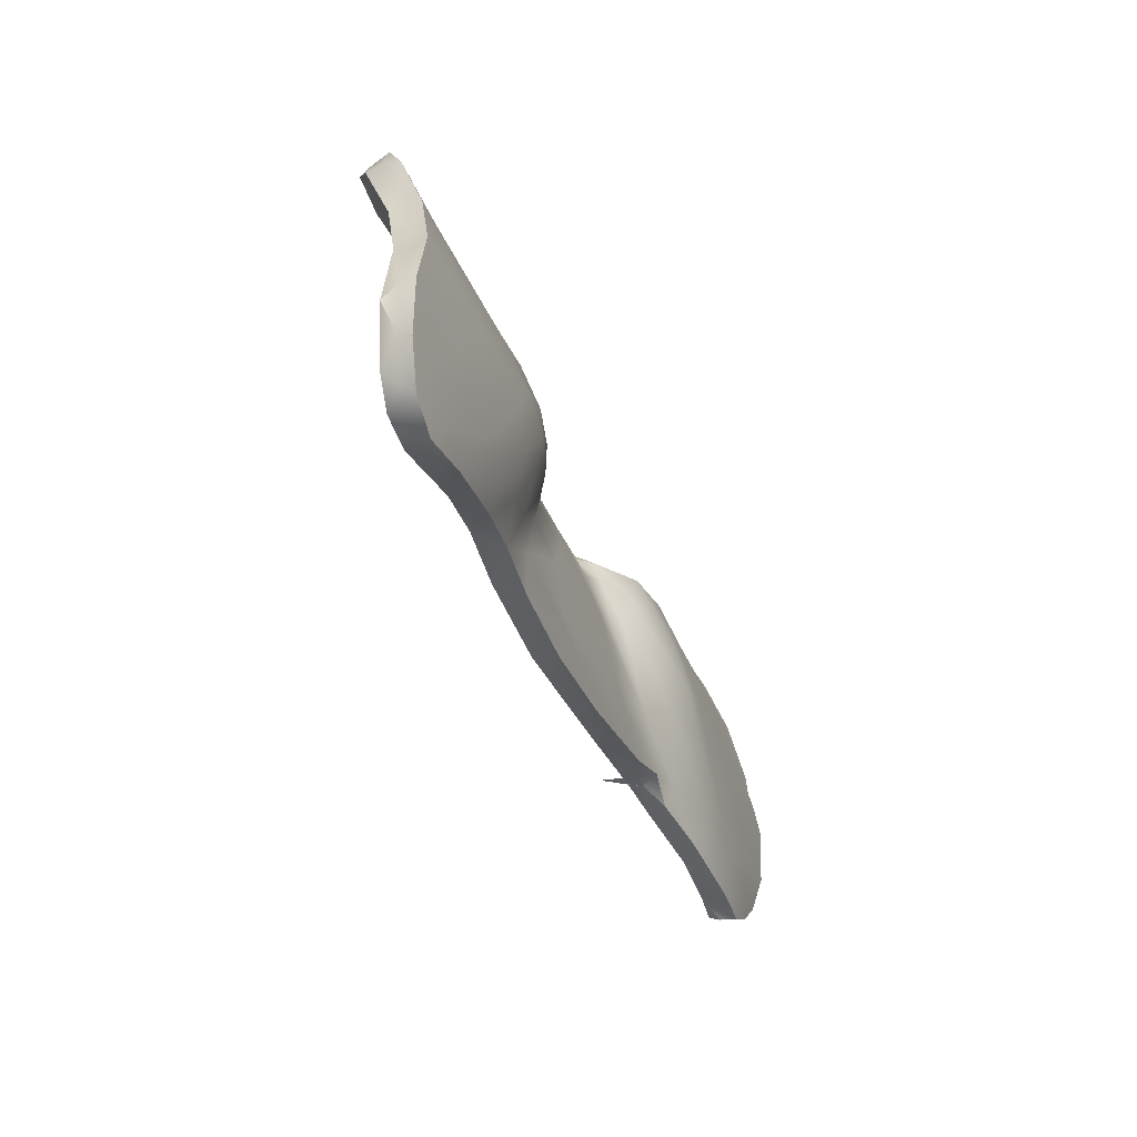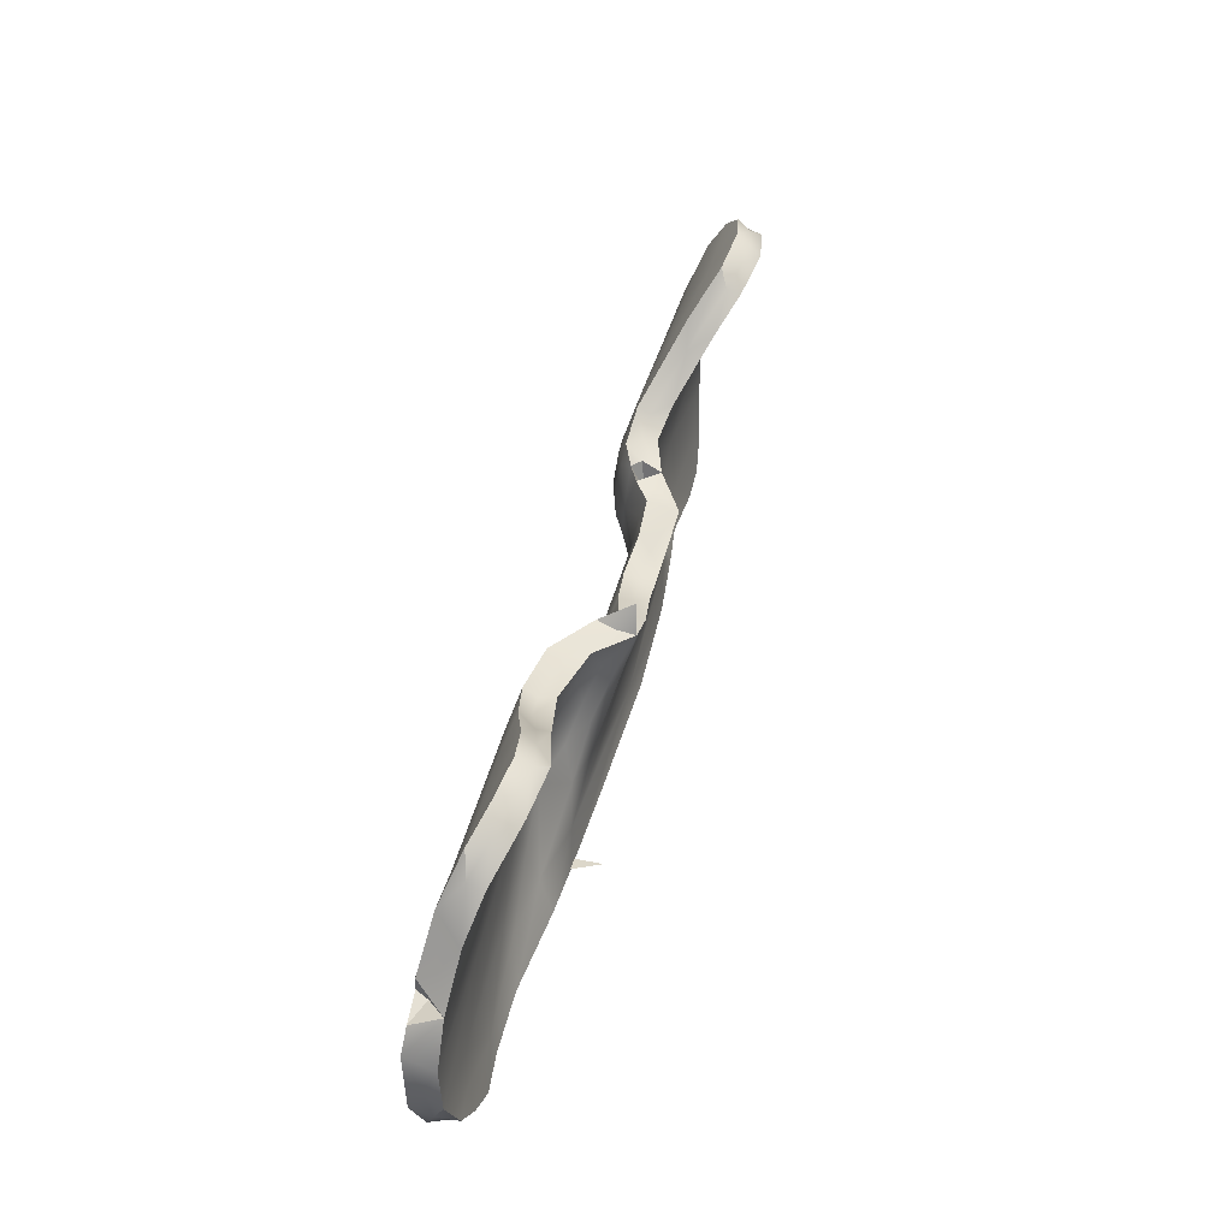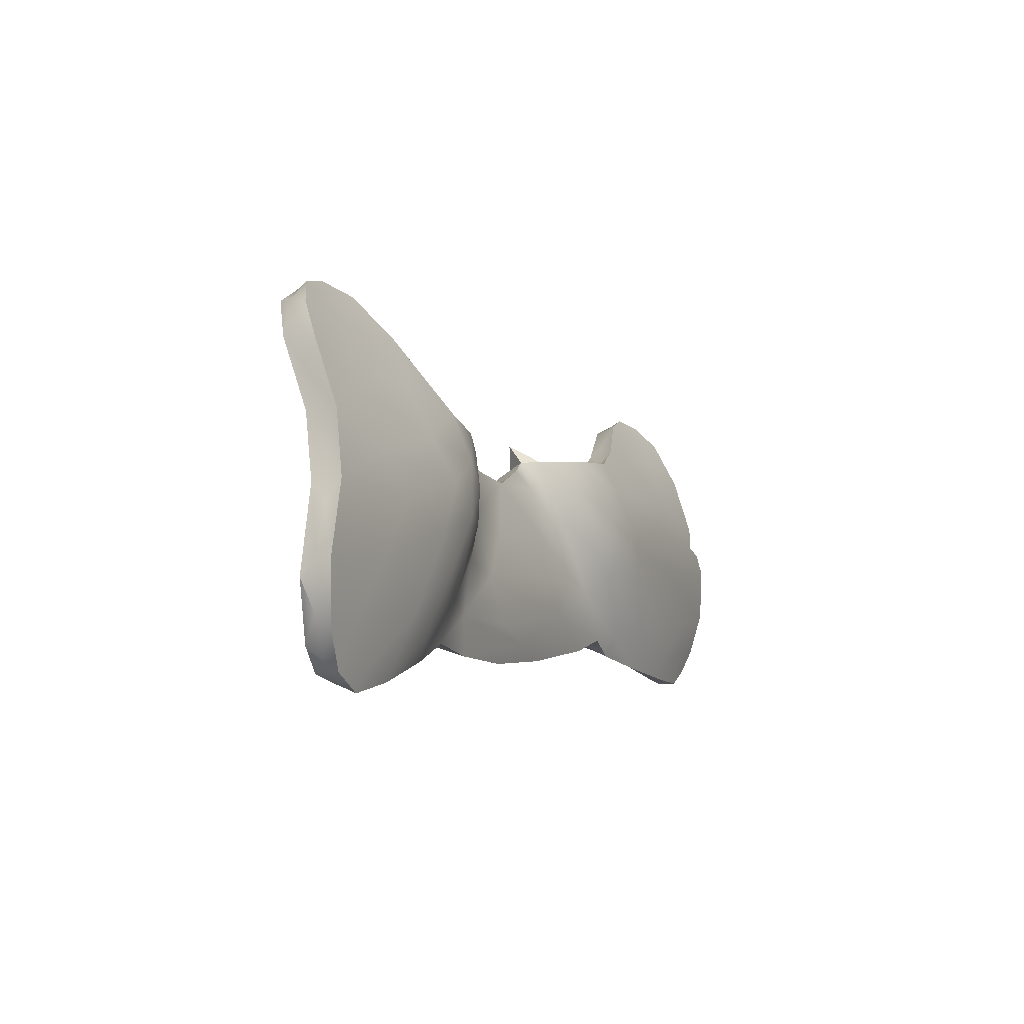
<metadata>
{"format":"obj","ext":"obj","renderer":"f3d","projection":"perspective","resolution":1024,"background":"white","views":[{"elev":-36.6,"azim":-69.7,"up":"+Y"},{"elev":40.9,"azim":103.6,"up":"+Y"},{"elev":-3.9,"azim":-65.6,"up":"+Y"}]}
</metadata>
<code>
v 3.317 -123.7 804
v -5.017 -130 805.2
v -1.119 -131.7 805.2
v 6.991 -132.2 805.7
v -4.992 -125.6 805.6
v -5.627 -127.3 805.5
v 18.41 -127.8 807.2
v 17.21 -125.4 805.8
v -6.876 -126.8 806
v -3.575 -125.2 804
v 17.71 -132.9 806.3
v 19.08 -129.9 806.7
v 16.46 -123.4 805.8
v 17.61 -126.6 807.1
v 8.846 -124 806
v 11.85 -122.2 805
v 14.17 -122 804.9
v 5.609 -124.4 805.8
v 7.71 -132.2 805.7
v 14.44 -133.6 805.9
v 18.96 -129 806.2
v 18.17 -132.2 805.9
v -6.315 -132.3 805.7
v -0.05119 -132.7 805.6
v 9.804 -123.6 805.1
v -14.98 -133.5 806.4
v -9.202 -132.2 806
v -17.5 -131.1 806.6
v -17.01 -127.5 806.7
v -15.72 -131.6 806.1
v -16.01 -123.3 805.7
v -14.75 -120.3 804
v -12.47 -119.6 803.5
v 5.135 -126.7 805.3
v 9.321 -127.9 806.4
v -10.32 -120.2 803.9
v -7.054 -123.7 805.9
v 18.22 -127.4 806.1
v 17 -133.2 805.8
v -4.047 -124.8 804.9
v -5.253 -124.5 805.8
v -1.689 -125.6 804.6
v 1.38 -125.3 804.5
v 7.225 -129.3 807
v 16.55 -132.5 807.1
v 18.24 -132.5 806.9
v -17 -132.1 806
v -17.69 -129.9 806.2
v -7.098 -130.4 806.6
v 14.72 -123.2 806.1
v 6.82 -126.8 806
v 7.274 -124.6 805.6
v 7.633 -128.2 806.2
v 11.53 -122.1 805.5
v 9.057 -130.6 807.2
v 6.302 -125.3 805.7
v 14.63 -122.4 804.5
v 8.138 -125.4 807
v 2.783 -125.6 805.2
v 6.923 -130.8 805.3
v -17.46 -131.5 807.2
v -16.64 -133 807
v -4.461 -126.1 806.2
v -4.995 -124.6 806.1
v -6.086 -131 806.4
v 1.8 -124.9 804.9
v -3.388 -129.5 806.3
v -6.278 -132.2 805.2
v -4.211 -126.1 804.5
v 5.431 -125.5 805.4
v -14.88 -133.4 805.9
v -13.31 -125.6 807
v -9.605 -124.7 806.8
v -13.39 -133.4 807
v -10.63 -131.8 807.1
v 8.062 -127.8 807.5
v -0.5288 -132.1 806.3
v -15.22 -120.5 804.9
v 9.489 -127.7 807.5
v -9.926 -128.1 807.5
v -2.027 -125.2 805.1
v -10.75 -119.6 804.2
v -15.38 -133.7 807
v -16.08 -124.3 806.6
v 6.126 -130 806.4
v 3.2 -130.9 806.4
v -0.2814 -125.6 805.2
v -6.553 -125.3 806.9
v -9.293 -121 805
v -9.087 -129.4 807.4
v 7.331 -126.4 807.3
v -10.42 -132.7 806.8
v -1.878 -127.8 805.9
v 2.549 -130.5 805.3
v 3.637 -124.8 803.9
v 3.668 -125.2 805.5
v 13.41 -132.9 807.1
v 2.245 -127.6 805.9
v -5.394 -124.9 806.5
v 5.509 -127.8 806.6
v 4.852 -125.6 806.4
v 4.235 -126 804.5
v 14.39 -127.2 806.2
v 9.171 -131.1 805.8
v 12.2 -126.8 807.3
v -12.3 -119.9 803
v -3.462 -126.6 804.4
v -6.777 -129 805.6
v 16.02 -134 806.8
v 19.07 -130.8 807.2
v -5.906 -127.7 806.9
v 9.36 -129.2 807.5
v 14.26 -125.6 807
v -16.67 -126.8 806
v -5.727 -125.5 805.5
v -7.491 -123.5 805.2
v -11.49 -125 805.6
v -9.166 -130.8 805.9
v 9.367 -123.4 806.2
v -3.508 -125.6 805.5
v -14.05 -122.2 804.4
v -10.39 -120.4 803.4
v -9.404 -127.8 806.4
v -16.08 -124.4 805.4
v -5.086 -128.1 805
v 5.107 -124.5 805
v -0.2617 -128.1 804.8
v 3.396 -126.5 804.4
v 11.24 -131.6 806.1
v 11.78 -130.7 806.3
v 15.76 -134 806.2
v 16.5 -123.6 805.2
v 8.671 -132.7 806.3
v 3.025 -124.4 804.6
v 3.8 -124.5 804.6
v 7.67 -124.4 806.1
v 10.37 -123.1 805.4
v 13.05 -121.9 804.7
v 15.46 -122.5 805.3
v 17.5 -126.2 806.5
v 17.42 -127.7 806.8
v 18.92 -128.6 807.3
v 18.8 -131.4 806.5
v 16.48 -133.6 806.3
v 12.1 -133.3 806.3
v 7.347 -131.8 804.1
v 4.411 -132.4 805.7
v -3.539 -132.7 805.6
v -7.899 -131.9 805.8
v -12.5 -133 806.5
v -16.82 -132.6 806.5
v -17.63 -129.3 806.8
v -16.21 -125.5 806.4
v -15.66 -121.5 804.9
v -13.54 -119.7 803.6
v -11.43 -119.7 803.5
v -8.657 -121.9 804.9
v -6.074 -124.2 805.9
v -4.271 -124.7 805.7
v -3.386 -124.8 805.2
v -0.3708 -125.8 804.7
v -8.834 -131 807
v 13.71 -128.9 807.4
v 5.992 -125.1 806.8
v 7.468 -124.2 806.6
v 10.83 -133.2 806.7
v 14.03 -133.8 806.9
v 14.53 -121.9 805.5
v 15.91 -122.6 806
v 17.3 -127.5 807.3
v 17.15 -133.5 806.8
v 16.84 -124.4 806.6
v 12.99 -121.6 805.3
v 10.9 -124 806.5
v 4.473 -127 806.1
v 10.71 -131.6 807.2
v 5.506 -124.2 806.4
v 6.426 -127.2 807.1
v 5.557 -132.4 806.3
v 7.388 -132 806.4
v 3.617 -124.4 805.2
v 16.01 -131.3 807.3
v 3.962 -127.2 805.8
v 2.477 -129.4 806.3
v -17.68 -129.3 807.3
v -16.02 -131.5 807.3
v -14.11 -123.3 806.1
v -14.08 -119.6 804.2
v 12.63 -131.2 807.4
v -12.66 -119.3 804
v -12.62 -127.1 807.4
v -14.87 -132.9 807.2
v 8.789 -131.9 806.6
v -8.523 -126.2 807.3
v -2.472 -132.9 806.1
v -7.297 -127.3 807.3
v -5.237 -127.9 806.5
v -2.563 -131.3 806.4
v -7.649 -128.8 807.3
v -7.922 -132.1 806.3
v -9.822 -122.9 806
v -11.85 -130.9 807.4
v -12.76 -121 805
v -14.17 -129.1 807.4
v -16.69 -126.7 807.1
v -15.87 -121.9 805.6
v 1.215 -132.8 806.1
v -7.06 -123.5 806.4
v -5.629 -124.1 806.4
v -5.668 -126.2 806.8
v -5.737 -132.5 806.2
v -5.194 -128.9 806.2
v -3.437 -126.9 805.7
v -4.801 -125.9 805
v -8.744 -123.4 805
v -4.916 -124.6 805
v 3.616 -132.3 805.1
v -14.38 -120.3 803.4
v 5.064 -129.1 805.1
v 0.4104 -129.7 805.2
v 2.379 -125.2 803.9
v 12.58 -122.2 804.3
v 14.52 -132.9 806
v 14.22 -128.9 806.3
v 12.97 -130 806.3
v 9.259 -129.9 806.2
v 7.53 -132.1 805.2
v 7.589 -125.8 806
v 6.462 -129.2 805.4
v 6.111 -127.8 805.7
v -13.55 -127.3 806.2
v -13.33 -131.8 806.2
v -8.727 -131.8 805.4
v -7.269 -128.4 806
v -15.68 -121.8 804.3
v -10.72 -130.5 806.3
v -10.13 -126.4 806.1
v -1.082 -125.9 804.2
v -2.336 -132.5 805.1
v -9.21 -121.5 804.1
v -11.32 -121.7 804.1
v -16.18 -133.1 805.9
v -14.69 -124 805.3
v -6.371 -124.3 805.4
v 15.79 -133.8 805.7
v 16.97 -132.2 806
v 9.31 -132.4 805.3
v 5.015 -127.5 805.1
v -8.271 -128.3 806.3
v -7.141 -130.6 805.3
v 4.588 -125.5 804.8
v 9.974 -125.7 805.9
v 11.68 -124 805.2
v 12.25 -133.1 805.8
v 14.19 -123.2 804.9
v 15.11 -124.9 805.6
v 19.01 -130.6 806.1
v 16.25 -131.1 806.2
v -7.297 -125.4 805.9
v 0.6084 -125.8 804.1
v -12.91 -129.2 806.3
v -11.55 -132.6 805.8
v 3.317 -123.7 804
v 3.317 -123.7 804
v 6.991 -132.2 805.7
v 6.991 -132.2 805.7
v -4.992 -125.6 805.6
v -4.992 -125.6 805.6
v -4.992 -125.6 805.6
v 18.41 -127.8 807.2
v 18.41 -127.8 807.2
v 18.41 -127.8 807.2
v 17.21 -125.4 805.8
v -3.575 -125.2 804
v -3.575 -125.2 804
v 17.61 -126.6 807.1
v 17.61 -126.6 807.1
v 7.71 -132.2 805.7
v 7.71 -132.2 805.7
v 7.71 -132.2 805.7
v 14.44 -133.6 805.9
v 14.44 -133.6 805.9
v 18.96 -129 806.2
v 18.17 -132.2 805.9
v 9.804 -123.6 805.1
v 18.22 -127.4 806.1
v 18.22 -127.4 806.1
v 18.22 -127.4 806.1
v 18.22 -127.4 806.1
v 17 -133.2 805.8
v -5.253 -124.5 805.8
v -5.253 -124.5 805.8
v 18.24 -132.5 806.9
v -17 -132.1 806
v -17.69 -129.9 806.2
v -17.69 -129.9 806.2
v -17.69 -129.9 806.2
v 7.274 -124.6 805.6
v 11.53 -122.1 805.5
v 14.63 -122.4 804.5
v -17.46 -131.5 807.2
v -16.64 -133 807
v -4.995 -124.6 806.1
v -4.995 -124.6 806.1
v -4.995 -124.6 806.1
v 1.8 -124.9 804.9
v -6.278 -132.2 805.2
v -4.211 -126.1 804.5
v -14.88 -133.4 805.9
v -13.39 -133.4 807
v -15.22 -120.5 804.9
v -2.027 -125.2 805.1
v -10.75 -119.6 804.2
v -10.75 -119.6 804.2
v -15.38 -133.7 807
v -16.08 -124.3 806.6
v -0.2814 -125.6 805.2
v -9.293 -121 805
v -10.42 -132.7 806.8
v 3.637 -124.8 803.9
v 3.637 -124.8 803.9
v 3.637 -124.8 803.9
v 3.637 -124.8 803.9
v -12.3 -119.9 803
v 16.02 -134 806.8
v 16.02 -134 806.8
v 19.07 -130.8 807.2
v -16.67 -126.8 806
v -7.491 -123.5 805.2
v 9.367 -123.4 806.2
v -10.39 -120.4 803.4
v -16.08 -124.4 805.4
v -5.086 -128.1 805
v 5.107 -124.5 805
v 15.76 -134 806.2
v 15.76 -134 806.2
v 16.5 -123.6 805.2
v 8.671 -132.7 806.3
v 8.671 -132.7 806.3
v 3.025 -124.4 804.6
v 3.025 -124.4 804.6
v 3.025 -124.4 804.6
v 3.8 -124.5 804.6
v 17.42 -127.7 806.8
v 17.42 -127.7 806.8
v 18.92 -128.6 807.3
v 7.347 -131.8 804.1
v 7.347 -131.8 804.1
v -4.271 -124.7 805.7
v -4.271 -124.7 805.7
v -4.271 -124.7 805.7
v -3.386 -124.8 805.2
v 7.468 -124.2 806.6
v 10.83 -133.2 806.7
v 14.03 -133.8 806.9
v 14.53 -121.9 805.5
v 15.91 -122.6 806
v 15.91 -122.6 806
v 17.3 -127.5 807.3
v 17.3 -127.5 807.3
v 17.15 -133.5 806.8
v 16.84 -124.4 806.6
v 12.99 -121.6 805.3
v 5.506 -124.2 806.4
v 5.557 -132.4 806.3
v 7.388 -132 806.4
v 3.617 -124.4 805.2
v 3.617 -124.4 805.2
v 3.617 -124.4 805.2
v -17.68 -129.3 807.3
v -14.08 -119.6 804.2
v -12.66 -119.3 804
v -2.472 -132.9 806.1
v -7.922 -132.1 806.3
v -16.69 -126.7 807.1
v -15.87 -121.9 805.6
v 1.215 -132.8 806.1
v -7.06 -123.5 806.4
v -5.629 -124.1 806.4
v -5.737 -132.5 806.2
v -4.916 -124.6 805
v -4.916 -124.6 805
v -4.916 -124.6 805
v -4.916 -124.6 805
v 3.616 -132.3 805.1
v -14.38 -120.3 803.4
v -14.38 -120.3 803.4
v -14.38 -120.3 803.4
v 2.379 -125.2 803.9
v 12.58 -122.2 804.3
v 12.58 -122.2 804.3
v 7.53 -132.1 805.2
v 7.53 -132.1 805.2
v 7.53 -132.1 805.2
v 7.53 -132.1 805.2
v -8.727 -131.8 805.4
v -15.68 -121.8 804.3
v -1.082 -125.9 804.2
v -2.336 -132.5 805.1
v -9.21 -121.5 804.1
v -16.18 -133.1 805.9
v -6.371 -124.3 805.4
v 15.79 -133.8 805.7
v 15.79 -133.8 805.7
v 9.31 -132.4 805.3
v 12.25 -133.1 805.8
v 19.01 -130.6 806.1
v 19.01 -130.6 806.1
v 0.6084 -125.8 804.1
v -11.55 -132.6 805.8
g grp1
f 260 221 128
f 3 217 239
f 10 238 107
f 238 260 107
f 220 94 2
f 94 3 2
f 107 69 10
f 260 127 107
f 107 125 69
f 3 239 68
f 6 214 333
f 274 308 214
f 274 214 216
f 115 214 6
f 216 214 115
f 333 108 6
f 250 3 68
f 108 250 118
f 9 249 123
f 9 123 237
f 249 118 236
f 108 118 234
f 241 106 122
f 215 117 241
f 123 249 236
f 240 215 241
f 259 237 117
f 116 117 215
f 244 259 117
f 116 244 117
f 116 215 240
f 259 9 237
f 240 241 122
f 237 123 231
f 123 236 261
f 118 233 262
f 261 236 232
f 123 261 231
f 241 117 121
f 232 262 71
f 232 71 30
f 106 241 218
f 117 237 231
f 218 121 235
f 30 242 47
f 30 47 48
f 231 261 114
f 117 124 243
f 117 114 124
f 117 231 114
f 30 71 242
f 243 124 235
f 121 243 235
f 260 128 127
f 95 126 251
f 95 251 102
f 220 219 94
f 128 248 219
f 128 219 127
f 102 34 248
f 102 251 34
f 126 70 251
f 229 248 230
f 248 34 230
f 34 51 230
f 70 51 34
f 94 60 3
f 51 53 230
f 56 52 228
f 227 60 247
f 104 129 254
f 25 222 253
f 223 20 254
f 130 258 223
f 225 258 130
f 252 256 103
f 256 8 103
f 256 132 8
f 246 257 22
f 258 257 246
f 38 21 103
f 103 21 224
f 224 21 257
f 224 257 258
f 223 246 39
f 223 39 245
f 20 223 245
f 258 246 223
f 225 224 258
f 57 132 255
f 256 255 132
f 8 38 103
f 246 22 39
f 222 57 255
f 255 256 253
f 252 253 256
f 253 222 255
f 130 223 129
f 129 223 254
f 247 104 254
f 226 129 104
f 35 130 226
f 103 224 35
f 53 35 226
f 228 252 35
f 228 35 51
f 228 52 252
f 25 252 52
f 25 253 252
f 252 103 35
f 226 130 129
f 35 225 130
f 35 224 225
f 247 60 104
f 53 226 104
f 51 35 53
f 53 104 229
f 229 104 60
f 227 3 60
f 56 228 51
f 230 53 229
f 217 3 227
f 126 52 56
f 126 56 70
f 251 70 34
f 70 56 51
f 219 229 60
f 219 60 94
f 248 229 219
f 127 219 220
f 128 102 248
f 102 128 95
f 221 95 128
f 261 48 114
f 261 30 48
f 261 232 30
f 121 218 241
f 117 243 121
f 236 262 232
f 118 262 236
f 250 68 233
f 250 233 118
f 234 118 249
f 9 234 249
f 2 3 250
f 115 259 244
f 115 9 259
f 9 6 234
f 6 108 234
f 125 2 250
f 333 250 108
f 216 115 244
f 115 6 9
f 308 333 214
f 107 127 125
f 127 2 125
f 127 220 2
f 19 180 4
f 101 96 175
f 50 113 172
f 201 73 208
f 178 164 101
f 85 366 193
f 58 113 174
f 105 113 58
f 159 63 160
f 79 189 163
f 83 74 192
f 213 120 63
f 99 88 210
f 82 190 203
f 111 63 210
f 196 88 194
f 44 85 193
f 63 197 213
f 175 183 85
f 91 79 58
f 113 170 14
f 195 207 77
f 49 65 212
f 186 192 202
f 67 86 184
f 175 96 183
f 75 202 74
f 208 89 201
f 85 183 98
f 204 202 80
f 84 187 206
f 67 184 93
f 113 105 170
f 59 183 96
f 44 178 100
f 93 87 213
f 76 91 178
f 45 97 167
f 210 88 196
f 177 181 101
f 55 176 112
f 212 67 213
f 80 90 196
f 203 206 187
f 165 174 119
f 167 109 45
f 90 75 162
f 142 163 110
f 176 97 189
f 72 205 191
f 189 79 112
f 173 50 168
f 176 189 112
f 75 92 162
f 105 163 170
f 97 182 189
f 92 200 162
f 105 58 79
f 101 175 100
f 211 195 77
f 169 168 50
f 178 44 76
f 199 196 90
f 162 199 90
f 78 203 188
f 206 203 78
f 91 58 164
f 163 189 182
f 166 176 193
f 7 170 142
f 59 96 134
f 80 202 90
f 99 63 64
f 49 111 199
f 211 65 200
f 141 276 359
f 205 72 84
f 99 210 63
f 133 180 19
f 193 176 55
f 349 5 303
f 89 82 203
f 207 179 77
f 65 211 77
f 164 177 101
f 85 44 100
f 111 49 197
f 209 99 64
f 163 142 170
f 120 160 63
f 164 58 177
f 62 186 61
f 209 88 99
f 200 49 162
f 171 45 109
f 54 50 173
f 63 111 197
f 204 185 186
f 202 204 186
f 174 50 54
f 81 120 213
f 76 112 79
f 93 213 67
f 65 67 212
f 181 96 101
f 88 73 194
f 110 182 45
f 196 199 111
f 187 201 203
f 198 67 65
f 74 92 75
f 49 199 162
f 188 203 190
f 165 177 58
f 81 213 87
f 204 191 205
f 185 61 186
f 202 75 90
f 186 62 192
f 101 100 178
f 367 1 340
f 179 366 86
f 184 85 98
f 105 79 163
f 344 360 270
f 196 111 210
f 55 44 193
f 86 85 184
f 58 174 165
f 146 278 265
f 98 183 59
f 81 160 120
f 65 49 200
f 91 76 79
f 365 4 180
f 212 197 49
f 181 134 96
f 191 204 80
f 72 191 194
f 113 50 174
f 196 194 80
f 63 159 64
f 182 110 163
f 169 50 172
f 59 87 98
f 172 113 14
f 208 73 88
f 112 76 44
f 97 45 182
f 366 338 193
f 86 366 85
f 178 91 164
f 87 59 66
f 86 77 179
f 85 100 175
f 45 171 46
f 208 88 209
f 67 198 86
f 73 187 72
f 194 191 80
f 83 192 62
f 72 187 84
f 205 185 204
f 59 134 66
f 110 45 46
f 119 174 54
f 166 97 176
f 112 44 55
f 77 198 65
f 203 201 89
f 73 201 187
f 197 212 213
f 167 97 166
f 166 193 338
f 202 192 74
f 72 194 73
f 86 198 77
f 93 184 98
f 93 98 87
f 341 43 306
f 18 135 368
f 18 368 364
f 18 364 353
f 136 18 353
f 15 353 330
f 15 136 353
f 137 15 330
f 137 330 299
f 16 137 299
f 16 299 363
f 138 16 363
f 17 138 363
f 17 363 356
f 139 17 356
f 139 356 357
f 13 139 357
f 13 358 362
f 273 13 362
f 140 273 362
f 140 362 277
f 12 346 327
f 143 12 327
f 143 327 293
f 11 143 293
f 11 293 361
f 144 11 361
f 144 361 325
f 131 144 325
f 281 326 355
f 281 335 326
f 145 281 355
f 145 355 354
f 279 354 339
f 279 145 354
f 147 4 365
f 147 365 377
f 24 147 377
f 24 377 373
f 148 24 373
f 148 373 380
f 23 148 380
f 23 380 374
f 149 23 374
f 27 149 374
f 27 374 319
f 150 27 319
f 150 319 310
f 26 310 315
f 26 150 310
f 401 26 315
f 401 315 302
f 151 401 302
f 151 302 301
f 28 151 301
f 28 301 370
f 152 28 370
f 29 152 370
f 29 370 375
f 153 29 375
f 153 375 316
f 31 153 316
f 31 316 376
f 154 31 376
f 154 376 311
f 32 154 311
f 32 311 371
f 155 32 371
f 155 371 372
f 33 155 372
f 156 33 372
f 156 372 313
f 36 156 313
f 157 314 318
f 157 36 314
f 157 318 378
f 37 157 378
f 158 37 378
f 158 378 379
f 41 158 379
f 41 379 304
f 267 291 305
f 40 350 352
f 42 352 312
f 161 312 317
f 161 42 312
f 43 161 317
f 43 317 306
f 343 263 369
f 381 292 268
f 351 382 269
f 409 43 389
f 389 43 341
f 389 341 320
f 321 342 264
f 322 263 343
f 323 135 334
f 334 135 18
f 334 18 298
f 298 18 136
f 298 136 15
f 298 15 285
f 285 15 137
f 285 137 16
f 285 16 390
f 390 16 138
f 300 138 17
f 300 391 138
f 300 17 139
f 337 139 13
f 337 300 139
f 273 337 13
f 273 140 286
f 286 140 277
f 287 276 141
f 288 345 271
f 289 272 346
f 289 346 283
f 283 346 12
f 407 283 12
f 407 12 143
f 284 408 143
f 284 143 11
f 284 11 290
f 290 11 144
f 290 144 403
f 403 144 131
f 404 336 282
f 406 281 145
f 406 145 405
f 405 145 279
f 392 405 279
f 393 280 347
f 394 348 266
f 385 395 4
f 385 4 147
f 385 147 24
f 385 24 399
f 399 24 148
f 307 399 148
f 307 148 23
f 307 23 149
f 396 307 149
f 396 149 27
f 410 396 27
f 410 27 150
f 410 150 309
f 309 150 26
f 401 309 26
f 401 151 294
f 294 151 28
f 294 28 295
f 296 28 152
f 297 152 328
f 328 152 29
f 328 29 153
f 332 328 153
f 332 153 31
f 332 31 397
f 397 31 154
f 397 154 32
f 397 32 386
f 387 32 155
f 324 388 155
f 324 155 33
f 324 33 156
f 331 156 36
f 331 324 156
f 331 36 400
f 400 36 157
f 400 157 329
f 329 157 37
f 329 37 402
f 402 37 158
f 383 158 41
f 383 402 158
f 384 350 40
f 384 40 275
f 275 40 352
f 275 352 42
f 275 42 398
f 398 42 161
f 398 161 409
f 409 161 43

</code>
